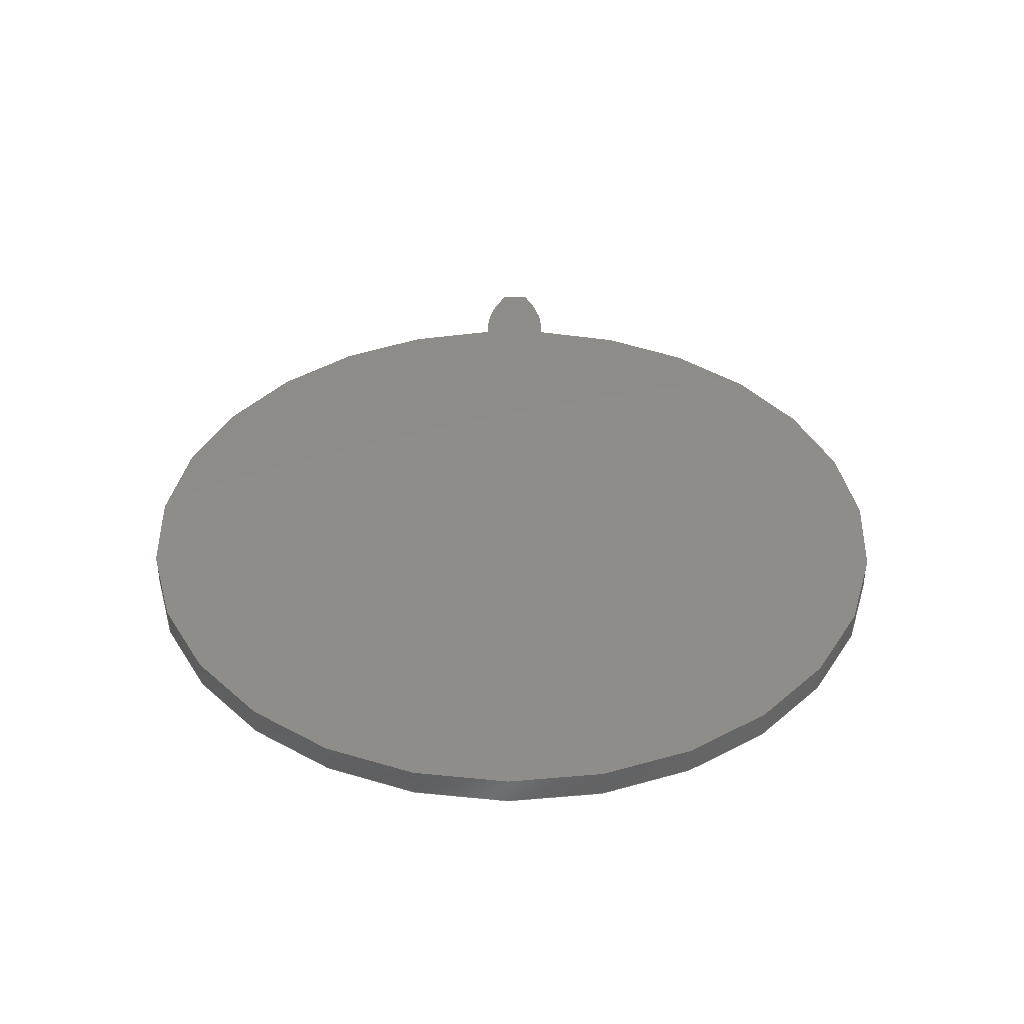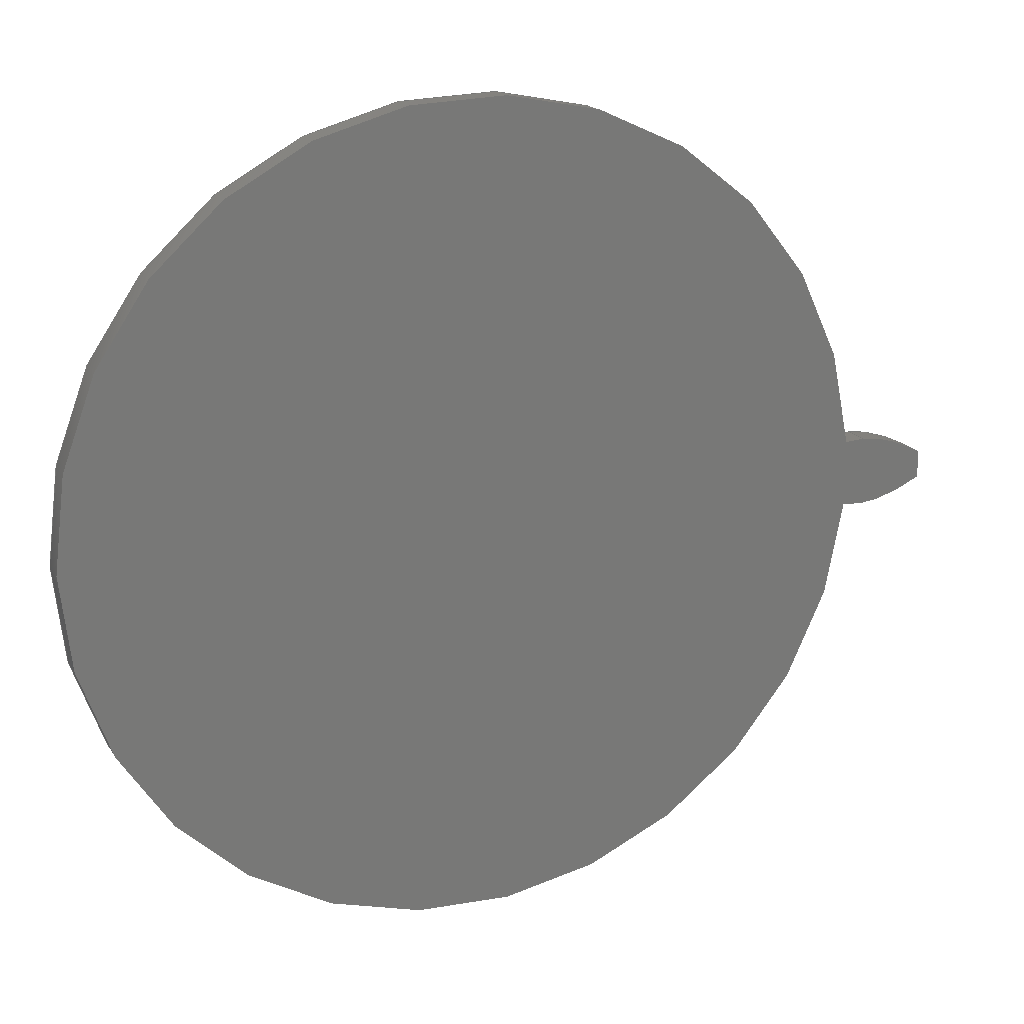
<metadata>
{"format":"step","ext":"step","renderer":"f3d","projection":"perspective","resolution":1024,"background":"white","views":[{"elev":38.4,"azim":-89.5,"up":"+Z"},{"elev":18.1,"azim":-22.8,"up":"+Y"}]}
</metadata>
<code>
ISO-10303-21;
DATA;
#1=MECHANICAL_DESIGN_GEOMETRIC_PRESENTATION_REPRESENTATION('',(#4),#320);
#2=SHAPE_REPRESENTATION_RELATIONSHIP('SRR','None',#327,#3);
#3=ADVANCED_BREP_SHAPE_REPRESENTATION('',(#5),#319);
#4=STYLED_ITEM('',(#337),#5);
#5=MANIFOLD_SOLID_BREP('Gear (1.6 pitch dia.)',#132);
#6=CIRCLE('',#149,0.8718);
#7=CIRCLE('',#150,0.8718);
#8=CIRCLE('',#152,0.7167);
#9=CIRCLE('',#153,0.7167);
#10=CYLINDRICAL_SURFACE('',#148,0.8718);
#11=CYLINDRICAL_SURFACE('',#151,0.7167);
#12=B_SPLINE_CURVE_WITH_KNOTS('',3,(#232,#233,#234,#235,#236,#237,#238,
#239,#240,#241,#242,#243),.UNSPECIFIED.,.F.,.F.,(4,1,1,1,1,1,1,1,1,4),(0,
0.01286,0.02595,0.03926,0.05277,
0.06651,0.08045,0.09462,0.109,
0.1236),.UNSPECIFIED.);
#13=B_SPLINE_CURVE_WITH_KNOTS('',3,(#245,#246,#247,#248,#249,#250,#251,
#252,#253,#254,#255,#256),.UNSPECIFIED.,.F.,.F.,(4,1,1,1,1,1,1,1,1,4),(-0.1236,
-0.109,-0.09462,-0.08045,-0.06651,
-0.05277,-0.03926,-0.02595,-0.01286,
0),.UNSPECIFIED.);
#14=B_SPLINE_CURVE_WITH_KNOTS('',3,(#288,#289,#290,#291,#292,#293,#294,
#295,#296,#297,#298,#299),.UNSPECIFIED.,.F.,.F.,(4,1,1,1,1,1,1,1,1,4),(0,
0.01286,0.02595,0.03926,0.05277,
0.06651,0.08045,0.09462,0.109,
0.1236),.UNSPECIFIED.);
#15=B_SPLINE_CURVE_WITH_KNOTS('',3,(#300,#301,#302,#303,#304,#305,#306,
#307,#308,#309,#310,#311),.UNSPECIFIED.,.F.,.F.,(4,1,1,1,1,1,1,1,1,4),(0,
0.01286,0.02595,0.03926,0.05277,
0.06651,0.08045,0.09462,0.109,
0.1236),.UNSPECIFIED.);
#16=B_SPLINE_SURFACE_WITH_KNOTS('',3,1,((#207,#208),(#209,#210),(#211,#212),
(#213,#214),(#215,#216),(#217,#218),(#219,#220),(#221,#222),(#223,#224),
(#225,#226),(#227,#228),(#229,#230)),.UNSPECIFIED.,.F.,.F.,.F.,(4,1,1,1,
1,1,1,1,1,4),(2,2),(-0.1236,-0.109,-0.09462,
-0.08045,-0.06651,-0.05277,-0.03926,
-0.02595,-0.01286,0),(0,0.05),.UNSPECIFIED.);
#17=B_SPLINE_SURFACE_WITH_KNOTS('',3,1,((#264,#265),(#266,#267),(#268,#269),
(#270,#271),(#272,#273),(#274,#275),(#276,#277),(#278,#279),(#280,#281),
(#282,#283),(#284,#285),(#286,#287)),.UNSPECIFIED.,.F.,.F.,.F.,(4,1,1,1,
1,1,1,1,1,4),(2,2),(0,0.01286,0.02595,0.03926,
0.05277,0.06651,0.08045,0.09462,
0.109,0.1236),(0,0.05),.UNSPECIFIED.);
#18=FACE_OUTER_BOUND('',#26,.T.);
#19=FACE_OUTER_BOUND('',#27,.T.);
#20=FACE_OUTER_BOUND('',#28,.T.);
#21=FACE_OUTER_BOUND('',#29,.T.);
#22=FACE_OUTER_BOUND('',#30,.T.);
#23=FACE_OUTER_BOUND('',#31,.T.);
#24=FACE_OUTER_BOUND('',#32,.T.);
#25=FACE_OUTER_BOUND('',#33,.T.);
#26=EDGE_LOOP('',(#84,#85,#86,#87));
#27=EDGE_LOOP('',(#88,#89,#90,#91));
#28=EDGE_LOOP('',(#92,#93,#94,#95));
#29=EDGE_LOOP('',(#96,#97,#98,#99));
#30=EDGE_LOOP('',(#100,#101,#102,#103));
#31=EDGE_LOOP('',(#104,#105,#106,#107));
#32=EDGE_LOOP('',(#108,#109,#110,#111,#112,#113));
#33=EDGE_LOOP('',(#114,#115,#116,#117,#118,#119));
#34=LINE('',#192,#44);
#35=LINE('',#194,#45);
#36=LINE('',#196,#46);
#37=LINE('',#197,#47);
#38=LINE('',#201,#48);
#39=LINE('',#203,#49);
#40=LINE('',#205,#50);
#41=LINE('',#206,#51);
#42=LINE('',#257,#52);
#43=LINE('',#263,#53);
#44=VECTOR('',#160,1);
#45=VECTOR('',#161,1);
#46=VECTOR('',#162,1);
#47=VECTOR('',#163,1);
#48=VECTOR('',#166,1);
#49=VECTOR('',#167,1);
#50=VECTOR('',#168,1);
#51=VECTOR('',#169,1);
#52=VECTOR('',#170,1);
#53=VECTOR('',#177,1);
#54=VERTEX_POINT('',#190);
#55=VERTEX_POINT('',#191);
#56=VERTEX_POINT('',#193);
#57=VERTEX_POINT('',#195);
#58=VERTEX_POINT('',#199);
#59=VERTEX_POINT('',#200);
#60=VERTEX_POINT('',#202);
#61=VERTEX_POINT('',#204);
#62=VERTEX_POINT('',#231);
#63=VERTEX_POINT('',#244);
#64=VERTEX_POINT('',#259);
#65=VERTEX_POINT('',#261);
#66=EDGE_CURVE('',#54,#55,#34,.T.);
#67=EDGE_CURVE('',#55,#56,#35,.T.);
#68=EDGE_CURVE('',#57,#56,#36,.T.);
#69=EDGE_CURVE('',#54,#57,#37,.T.);
#70=EDGE_CURVE('',#58,#59,#38,.T.);
#71=EDGE_CURVE('',#60,#58,#39,.T.);
#72=EDGE_CURVE('',#61,#60,#40,.T.);
#73=EDGE_CURVE('',#59,#61,#41,.T.);
#74=EDGE_CURVE('',#59,#62,#12,.T.);
#75=EDGE_CURVE('',#63,#61,#13,.T.);
#76=EDGE_CURVE('',#62,#63,#42,.T.);
#77=EDGE_CURVE('',#64,#62,#6,.T.);
#78=EDGE_CURVE('',#65,#63,#7,.T.);
#79=EDGE_CURVE('',#64,#65,#43,.T.);
#80=EDGE_CURVE('',#55,#64,#14,.T.);
#81=EDGE_CURVE('',#56,#65,#15,.T.);
#82=EDGE_CURVE('',#58,#54,#8,.T.);
#83=EDGE_CURVE('',#60,#57,#9,.T.);
#84=ORIENTED_EDGE('',*,*,#66,.T.);
#85=ORIENTED_EDGE('',*,*,#67,.T.);
#86=ORIENTED_EDGE('',*,*,#68,.F.);
#87=ORIENTED_EDGE('',*,*,#69,.F.);
#88=ORIENTED_EDGE('',*,*,#70,.F.);
#89=ORIENTED_EDGE('',*,*,#71,.F.);
#90=ORIENTED_EDGE('',*,*,#72,.F.);
#91=ORIENTED_EDGE('',*,*,#73,.F.);
#92=ORIENTED_EDGE('',*,*,#74,.F.);
#93=ORIENTED_EDGE('',*,*,#73,.T.);
#94=ORIENTED_EDGE('',*,*,#75,.F.);
#95=ORIENTED_EDGE('',*,*,#76,.F.);
#96=ORIENTED_EDGE('',*,*,#77,.T.);
#97=ORIENTED_EDGE('',*,*,#76,.T.);
#98=ORIENTED_EDGE('',*,*,#78,.F.);
#99=ORIENTED_EDGE('',*,*,#79,.F.);
#100=ORIENTED_EDGE('',*,*,#80,.T.);
#101=ORIENTED_EDGE('',*,*,#79,.T.);
#102=ORIENTED_EDGE('',*,*,#81,.F.);
#103=ORIENTED_EDGE('',*,*,#67,.F.);
#104=ORIENTED_EDGE('',*,*,#71,.T.);
#105=ORIENTED_EDGE('',*,*,#82,.T.);
#106=ORIENTED_EDGE('',*,*,#69,.T.);
#107=ORIENTED_EDGE('',*,*,#83,.F.);
#108=ORIENTED_EDGE('',*,*,#83,.T.);
#109=ORIENTED_EDGE('',*,*,#68,.T.);
#110=ORIENTED_EDGE('',*,*,#81,.T.);
#111=ORIENTED_EDGE('',*,*,#78,.T.);
#112=ORIENTED_EDGE('',*,*,#75,.T.);
#113=ORIENTED_EDGE('',*,*,#72,.T.);
#114=ORIENTED_EDGE('',*,*,#82,.F.);
#115=ORIENTED_EDGE('',*,*,#70,.T.);
#116=ORIENTED_EDGE('',*,*,#74,.T.);
#117=ORIENTED_EDGE('',*,*,#77,.F.);
#118=ORIENTED_EDGE('',*,*,#80,.F.);
#119=ORIENTED_EDGE('',*,*,#66,.F.);
#120=PLANE('',#146);
#121=PLANE('',#147);
#122=PLANE('',#154);
#123=PLANE('',#155);
#124=ADVANCED_FACE('',(#18),#120,.T.);
#125=ADVANCED_FACE('',(#19),#121,.T.);
#126=ADVANCED_FACE('',(#20),#16,.T.);
#127=ADVANCED_FACE('',(#21),#10,.T.);
#128=ADVANCED_FACE('',(#22),#17,.T.);
#129=ADVANCED_FACE('',(#23),#11,.T.);
#130=ADVANCED_FACE('',(#24),#122,.T.);
#131=ADVANCED_FACE('',(#25),#123,.F.);
#132=CLOSED_SHELL('',(#124,#125,#126,#127,#128,#129,#130,#131));
#133=DERIVED_UNIT_ELEMENT(#135,1);
#134=DERIVED_UNIT_ELEMENT(#322,3);
#135=(
MASS_UNIT()
NAMED_UNIT(*)
SI_UNIT(.KILO.,.GRAM.)
);
#136=DERIVED_UNIT((#133,#134));
#137=MEASURE_REPRESENTATION_ITEM('density measure',
POSITIVE_RATIO_MEASURE(7858),#136);
#138=PROPERTY_DEFINITION_REPRESENTATION(#143,#140);
#139=PROPERTY_DEFINITION_REPRESENTATION(#144,#141);
#140=REPRESENTATION('material name',(#142),#319);
#141=REPRESENTATION('density',(#137),#319);
#142=DESCRIPTIVE_REPRESENTATION_ITEM('Steel AISI 1022',
'Steel AISI 1022');
#143=PROPERTY_DEFINITION('material property','material name',#329);
#144=PROPERTY_DEFINITION('material property','density of part',#329);
#145=AXIS2_PLACEMENT_3D('placement',#188,#156,#157);
#146=AXIS2_PLACEMENT_3D('',#189,#158,#159);
#147=AXIS2_PLACEMENT_3D('',#198,#164,#165);
#148=AXIS2_PLACEMENT_3D('',#258,#171,#172);
#149=AXIS2_PLACEMENT_3D('',#260,#173,#174);
#150=AXIS2_PLACEMENT_3D('',#262,#175,#176);
#151=AXIS2_PLACEMENT_3D('',#312,#178,#179);
#152=AXIS2_PLACEMENT_3D('',#313,#180,#181);
#153=AXIS2_PLACEMENT_3D('',#314,#182,#183);
#154=AXIS2_PLACEMENT_3D('',#315,#184,#185);
#155=AXIS2_PLACEMENT_3D('',#316,#186,#187);
#156=DIRECTION('axis',(0,0,1));
#157=DIRECTION('refdir',(1,0,0));
#158=DIRECTION('center_axis',(-0.08001,-0.9968,0));
#159=DIRECTION('ref_axis',(0.9968,-0.08001,0));
#160=DIRECTION('',(0.9968,-0.08001,0));
#161=DIRECTION('',(0,0,1));
#162=DIRECTION('',(0.9968,-0.08001,0));
#163=DIRECTION('',(0,0,1));
#164=DIRECTION('center_axis',(-0.08001,0.9968,0));
#165=DIRECTION('ref_axis',(-0.9968,-0.08001,0));
#166=DIRECTION('',(0.9968,0.08001,0));
#167=DIRECTION('',(0,0,-1));
#168=DIRECTION('',(-0.9968,-0.08001,0));
#169=DIRECTION('',(0,0,1));
#170=DIRECTION('',(0,0,1));
#171=DIRECTION('center_axis',(0,0,1));
#172=DIRECTION('ref_axis',(0.9996,-0.02744,0));
#173=DIRECTION('center_axis',(0,0,1));
#174=DIRECTION('ref_axis',(0.9996,-0.02744,0));
#175=DIRECTION('center_axis',(0,0,1));
#176=DIRECTION('ref_axis',(0.9996,-0.02744,0));
#177=DIRECTION('',(0,0,1));
#178=DIRECTION('center_axis',(0,0,1));
#179=DIRECTION('ref_axis',(-1,1.225e-16,0));
#180=DIRECTION('center_axis',(0,0,1));
#181=DIRECTION('ref_axis',(1,0,0));
#182=DIRECTION('center_axis',(0,0,1));
#183=DIRECTION('ref_axis',(1,0,0));
#184=DIRECTION('center_axis',(0,0,1));
#185=DIRECTION('ref_axis',(1,0,0));
#186=DIRECTION('center_axis',(0,0,1));
#187=DIRECTION('ref_axis',(1,0,0));
#188=CARTESIAN_POINT('',(0,0,0));
#189=CARTESIAN_POINT('Origin',(0.7144,-0.05734,0));
#190=CARTESIAN_POINT('',(0.7144,-0.05734,0));
#191=CARTESIAN_POINT('',(0.7493,-0.06015,0));
#192=CARTESIAN_POINT('',(0.7144,-0.05734,0));
#193=CARTESIAN_POINT('',(0.7493,-0.06015,0.05));
#194=CARTESIAN_POINT('',(0.7493,-0.06015,0));
#195=CARTESIAN_POINT('',(0.7144,-0.05734,0.05));
#196=CARTESIAN_POINT('',(0.7144,-0.05734,0.05));
#197=CARTESIAN_POINT('',(0.7144,-0.05734,0));
#198=CARTESIAN_POINT('Origin',(0.7493,0.06015,0));
#199=CARTESIAN_POINT('',(0.7144,0.05734,0));
#200=CARTESIAN_POINT('',(0.7493,0.06015,0));
#201=CARTESIAN_POINT('',(0.7144,0.05734,0));
#202=CARTESIAN_POINT('',(0.7144,0.05734,0.05));
#203=CARTESIAN_POINT('',(0.7144,0.05734,0));
#204=CARTESIAN_POINT('',(0.7493,0.06015,0.05));
#205=CARTESIAN_POINT('',(0.7144,0.05734,0.05));
#206=CARTESIAN_POINT('',(0.7493,0.06015,0));
#207=CARTESIAN_POINT('Ctrl Pts',(0.8663,0.02392,0));
#208=CARTESIAN_POINT('Ctrl Pts',(0.8663,0.02392,0.05));
#209=CARTESIAN_POINT('Ctrl Pts',(0.862,0.02617,0));
#210=CARTESIAN_POINT('Ctrl Pts',(0.862,0.02617,0.05));
#211=CARTESIAN_POINT('Ctrl Pts',(0.8535,0.03063,0));
#212=CARTESIAN_POINT('Ctrl Pts',(0.8535,0.03063,0.05));
#213=CARTESIAN_POINT('Ctrl Pts',(0.8404,0.03671,0));
#214=CARTESIAN_POINT('Ctrl Pts',(0.8404,0.03671,0.05));
#215=CARTESIAN_POINT('Ctrl Pts',(0.8274,0.04223,0));
#216=CARTESIAN_POINT('Ctrl Pts',(0.8274,0.04223,0.05));
#217=CARTESIAN_POINT('Ctrl Pts',(0.8143,0.04715,0));
#218=CARTESIAN_POINT('Ctrl Pts',(0.8143,0.04715,0.05));
#219=CARTESIAN_POINT('Ctrl Pts',(0.8013,0.05142,0));
#220=CARTESIAN_POINT('Ctrl Pts',(0.8013,0.05142,0.05));
#221=CARTESIAN_POINT('Ctrl Pts',(0.7882,0.05502,0));
#222=CARTESIAN_POINT('Ctrl Pts',(0.7882,0.05502,0.05));
#223=CARTESIAN_POINT('Ctrl Pts',(0.7752,0.05781,0));
#224=CARTESIAN_POINT('Ctrl Pts',(0.7752,0.05781,0.05));
#225=CARTESIAN_POINT('Ctrl Pts',(0.7623,0.0599,0));
#226=CARTESIAN_POINT('Ctrl Pts',(0.7623,0.0599,0.05));
#227=CARTESIAN_POINT('Ctrl Pts',(0.7536,0.06006,0));
#228=CARTESIAN_POINT('Ctrl Pts',(0.7536,0.06006,0.05));
#229=CARTESIAN_POINT('Ctrl Pts',(0.7493,0.06015,0));
#230=CARTESIAN_POINT('Ctrl Pts',(0.7493,0.06015,0.05));
#231=CARTESIAN_POINT('',(0.8663,0.02392,0));
#232=CARTESIAN_POINT('Ctrl Pts',(0.7493,0.06015,0));
#233=CARTESIAN_POINT('Ctrl Pts',(0.7536,0.06006,0));
#234=CARTESIAN_POINT('Ctrl Pts',(0.7623,0.0599,0));
#235=CARTESIAN_POINT('Ctrl Pts',(0.7752,0.05781,0));
#236=CARTESIAN_POINT('Ctrl Pts',(0.7882,0.05502,0));
#237=CARTESIAN_POINT('Ctrl Pts',(0.8013,0.05142,0));
#238=CARTESIAN_POINT('Ctrl Pts',(0.8143,0.04715,0));
#239=CARTESIAN_POINT('Ctrl Pts',(0.8274,0.04223,0));
#240=CARTESIAN_POINT('Ctrl Pts',(0.8404,0.03671,0));
#241=CARTESIAN_POINT('Ctrl Pts',(0.8535,0.03063,0));
#242=CARTESIAN_POINT('Ctrl Pts',(0.862,0.02617,0));
#243=CARTESIAN_POINT('Ctrl Pts',(0.8663,0.02392,0));
#244=CARTESIAN_POINT('',(0.8663,0.02392,0.05));
#245=CARTESIAN_POINT('Ctrl Pts',(0.8663,0.02392,0.05));
#246=CARTESIAN_POINT('Ctrl Pts',(0.862,0.02617,0.05));
#247=CARTESIAN_POINT('Ctrl Pts',(0.8535,0.03063,0.05));
#248=CARTESIAN_POINT('Ctrl Pts',(0.8404,0.03671,0.05));
#249=CARTESIAN_POINT('Ctrl Pts',(0.8274,0.04223,0.05));
#250=CARTESIAN_POINT('Ctrl Pts',(0.8143,0.04715,0.05));
#251=CARTESIAN_POINT('Ctrl Pts',(0.8013,0.05142,0.05));
#252=CARTESIAN_POINT('Ctrl Pts',(0.7882,0.05502,0.05));
#253=CARTESIAN_POINT('Ctrl Pts',(0.7752,0.05781,0.05));
#254=CARTESIAN_POINT('Ctrl Pts',(0.7623,0.0599,0.05));
#255=CARTESIAN_POINT('Ctrl Pts',(0.7536,0.06006,0.05));
#256=CARTESIAN_POINT('Ctrl Pts',(0.7493,0.06015,0.05));
#257=CARTESIAN_POINT('',(0.8663,0.02392,0));
#258=CARTESIAN_POINT('Origin',(-0.005147,-1.735e-18,
0));
#259=CARTESIAN_POINT('',(0.8663,-0.02392,0));
#260=CARTESIAN_POINT('Origin',(-0.005147,-1.735e-18,
0));
#261=CARTESIAN_POINT('',(0.8663,-0.02392,0.05));
#262=CARTESIAN_POINT('Origin',(-0.005147,-1.735e-18,
0.05));
#263=CARTESIAN_POINT('',(0.8663,-0.02392,0));
#264=CARTESIAN_POINT('Ctrl Pts',(0.7493,-0.06015,
0));
#265=CARTESIAN_POINT('Ctrl Pts',(0.7493,-0.06015,
0.05));
#266=CARTESIAN_POINT('Ctrl Pts',(0.7536,-0.06006,
0));
#267=CARTESIAN_POINT('Ctrl Pts',(0.7536,-0.06006,
0.05));
#268=CARTESIAN_POINT('Ctrl Pts',(0.7623,-0.0599,0));
#269=CARTESIAN_POINT('Ctrl Pts',(0.7623,-0.0599,0.05));
#270=CARTESIAN_POINT('Ctrl Pts',(0.7752,-0.05781,
0));
#271=CARTESIAN_POINT('Ctrl Pts',(0.7752,-0.05781,
0.05));
#272=CARTESIAN_POINT('Ctrl Pts',(0.7882,-0.05502,
0));
#273=CARTESIAN_POINT('Ctrl Pts',(0.7882,-0.05502,
0.05));
#274=CARTESIAN_POINT('Ctrl Pts',(0.8013,-0.05142,
0));
#275=CARTESIAN_POINT('Ctrl Pts',(0.8013,-0.05142,
0.05));
#276=CARTESIAN_POINT('Ctrl Pts',(0.8143,-0.04715,
0));
#277=CARTESIAN_POINT('Ctrl Pts',(0.8143,-0.04715,
0.05));
#278=CARTESIAN_POINT('Ctrl Pts',(0.8274,-0.04223,
0));
#279=CARTESIAN_POINT('Ctrl Pts',(0.8274,-0.04223,
0.05));
#280=CARTESIAN_POINT('Ctrl Pts',(0.8404,-0.03671,
0));
#281=CARTESIAN_POINT('Ctrl Pts',(0.8404,-0.03671,
0.05));
#282=CARTESIAN_POINT('Ctrl Pts',(0.8535,-0.03063,
0));
#283=CARTESIAN_POINT('Ctrl Pts',(0.8535,-0.03063,
0.05));
#284=CARTESIAN_POINT('Ctrl Pts',(0.862,-0.02617,
0));
#285=CARTESIAN_POINT('Ctrl Pts',(0.862,-0.02617,
0.05));
#286=CARTESIAN_POINT('Ctrl Pts',(0.8663,-0.02392,
0));
#287=CARTESIAN_POINT('Ctrl Pts',(0.8663,-0.02392,
0.05));
#288=CARTESIAN_POINT('Ctrl Pts',(0.7493,-0.06015,
0));
#289=CARTESIAN_POINT('Ctrl Pts',(0.7536,-0.06006,
0));
#290=CARTESIAN_POINT('Ctrl Pts',(0.7623,-0.0599,0));
#291=CARTESIAN_POINT('Ctrl Pts',(0.7752,-0.05781,
0));
#292=CARTESIAN_POINT('Ctrl Pts',(0.7882,-0.05502,
0));
#293=CARTESIAN_POINT('Ctrl Pts',(0.8013,-0.05142,
0));
#294=CARTESIAN_POINT('Ctrl Pts',(0.8143,-0.04715,
0));
#295=CARTESIAN_POINT('Ctrl Pts',(0.8274,-0.04223,
0));
#296=CARTESIAN_POINT('Ctrl Pts',(0.8404,-0.03671,
0));
#297=CARTESIAN_POINT('Ctrl Pts',(0.8535,-0.03063,
0));
#298=CARTESIAN_POINT('Ctrl Pts',(0.862,-0.02617,
0));
#299=CARTESIAN_POINT('Ctrl Pts',(0.8663,-0.02392,
0));
#300=CARTESIAN_POINT('Ctrl Pts',(0.7493,-0.06015,
0.05));
#301=CARTESIAN_POINT('Ctrl Pts',(0.7536,-0.06006,
0.05));
#302=CARTESIAN_POINT('Ctrl Pts',(0.7623,-0.0599,0.05));
#303=CARTESIAN_POINT('Ctrl Pts',(0.7752,-0.05781,
0.05));
#304=CARTESIAN_POINT('Ctrl Pts',(0.7882,-0.05502,
0.05));
#305=CARTESIAN_POINT('Ctrl Pts',(0.8013,-0.05142,
0.05));
#306=CARTESIAN_POINT('Ctrl Pts',(0.8143,-0.04715,
0.05));
#307=CARTESIAN_POINT('Ctrl Pts',(0.8274,-0.04223,
0.05));
#308=CARTESIAN_POINT('Ctrl Pts',(0.8404,-0.03671,
0.05));
#309=CARTESIAN_POINT('Ctrl Pts',(0.8535,-0.03063,
0.05));
#310=CARTESIAN_POINT('Ctrl Pts',(0.862,-0.02617,
0.05));
#311=CARTESIAN_POINT('Ctrl Pts',(0.8663,-0.02392,
0.05));
#312=CARTESIAN_POINT('Origin',(0,0,0));
#313=CARTESIAN_POINT('Origin',(0,0,0));
#314=CARTESIAN_POINT('Origin',(0,0,0.05));
#315=CARTESIAN_POINT('Origin',(0,0,0.05));
#316=CARTESIAN_POINT('Origin',(0,0,0));
#317=UNCERTAINTY_MEASURE_WITH_UNIT(LENGTH_MEASURE(0.001),#321,
'DISTANCE_ACCURACY_VALUE',
'Maximum model space distance between geometric entities at asserted c
onnectivities');
#318=UNCERTAINTY_MEASURE_WITH_UNIT(LENGTH_MEASURE(0.001),#321,
'DISTANCE_ACCURACY_VALUE',
'Maximum model space distance between geometric entities at asserted c
onnectivities');
#319=(
GEOMETRIC_REPRESENTATION_CONTEXT(3)
GLOBAL_UNCERTAINTY_ASSIGNED_CONTEXT((#317))
GLOBAL_UNIT_ASSIGNED_CONTEXT((#321,#323,#324))
REPRESENTATION_CONTEXT('','3D')
);
#320=(
GEOMETRIC_REPRESENTATION_CONTEXT(3)
GLOBAL_UNCERTAINTY_ASSIGNED_CONTEXT((#318))
GLOBAL_UNIT_ASSIGNED_CONTEXT((#321,#323,#324))
REPRESENTATION_CONTEXT('','3D')
);
#321=(
LENGTH_UNIT()
NAMED_UNIT(*)
SI_UNIT(.CENTI.,.METRE.)
);
#322=(
LENGTH_UNIT()
NAMED_UNIT(*)
SI_UNIT($,.METRE.)
);
#323=(
NAMED_UNIT(*)
PLANE_ANGLE_UNIT()
SI_UNIT($,.RADIAN.)
);
#324=(
NAMED_UNIT(*)
SI_UNIT($,.STERADIAN.)
SOLID_ANGLE_UNIT()
);
#325=SHAPE_DEFINITION_REPRESENTATION(#326,#327);
#326=PRODUCT_DEFINITION_SHAPE('',$,#329);
#327=SHAPE_REPRESENTATION('',(#145),#319);
#328=PRODUCT_DEFINITION_CONTEXT('part definition',#333,'design');
#329=PRODUCT_DEFINITION('FusionComponent','FusionComponent',#330,#328);
#330=PRODUCT_DEFINITION_FORMATION('',$,#335);
#331=PRODUCT_RELATED_PRODUCT_CATEGORY('FusionComponent',
'FusionComponent',(#335));
#332=APPLICATION_PROTOCOL_DEFINITION('international standard',
'automotive_design',2009,#333);
#333=APPLICATION_CONTEXT(
'Core Data for Automotive Mechanical Design Process');
#334=PRODUCT_CONTEXT('part definition',#333,'mechanical');
#335=PRODUCT('FusionComponent','FusionComponent',$,(#334));
#336=PRESENTATION_STYLE_ASSIGNMENT((#338));
#337=PRESENTATION_STYLE_ASSIGNMENT((#339));
#338=SURFACE_STYLE_USAGE(.BOTH.,#340);
#339=SURFACE_STYLE_USAGE(.BOTH.,#341);
#340=SURFACE_SIDE_STYLE('',(#342));
#341=SURFACE_SIDE_STYLE('',(#343));
#342=SURFACE_STYLE_FILL_AREA(#344);
#343=SURFACE_STYLE_FILL_AREA(#345);
#344=FILL_AREA_STYLE('Steel - Rough',(#346));
#345=FILL_AREA_STYLE('Paint - Enamel Glossy (Red)',(#347));
#346=FILL_AREA_STYLE_COLOUR('Steel - Rough',#348);
#347=FILL_AREA_STYLE_COLOUR('Paint - Enamel Glossy (Red)',#349);
#348=COLOUR_RGB('Steel - Rough',0.6275,0.6275,0.6275);
#349=COLOUR_RGB('Paint - Enamel Glossy (Red)',0.7686,0.2078,
0.1529);
ENDSEC;
END-ISO-10303-21;

</code>
